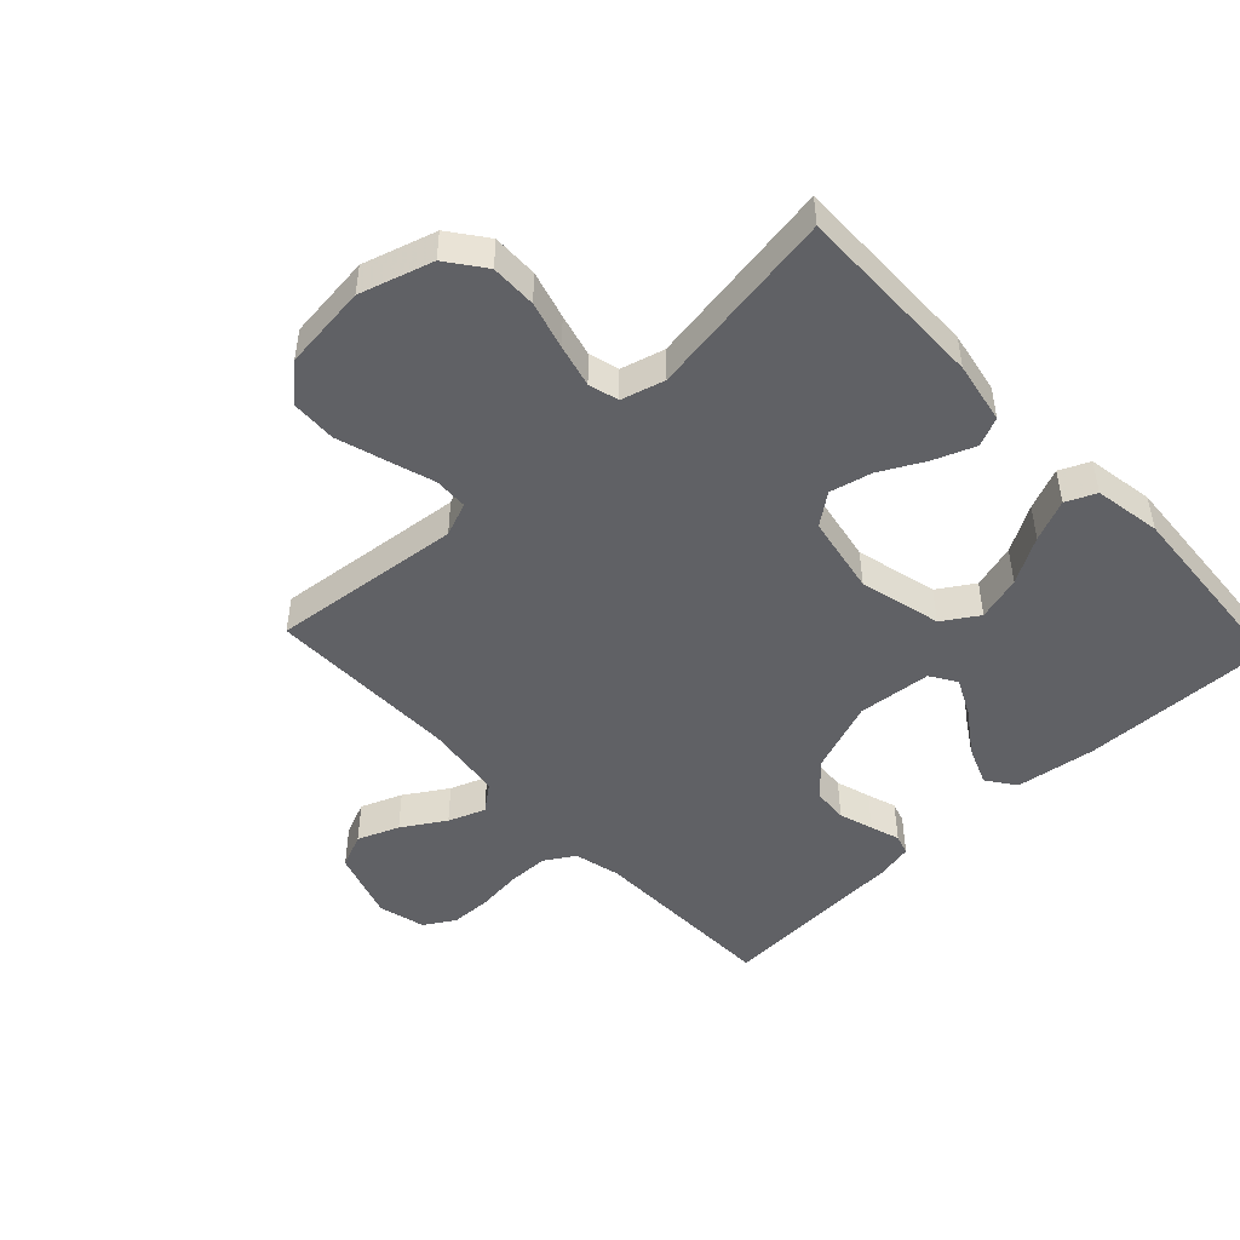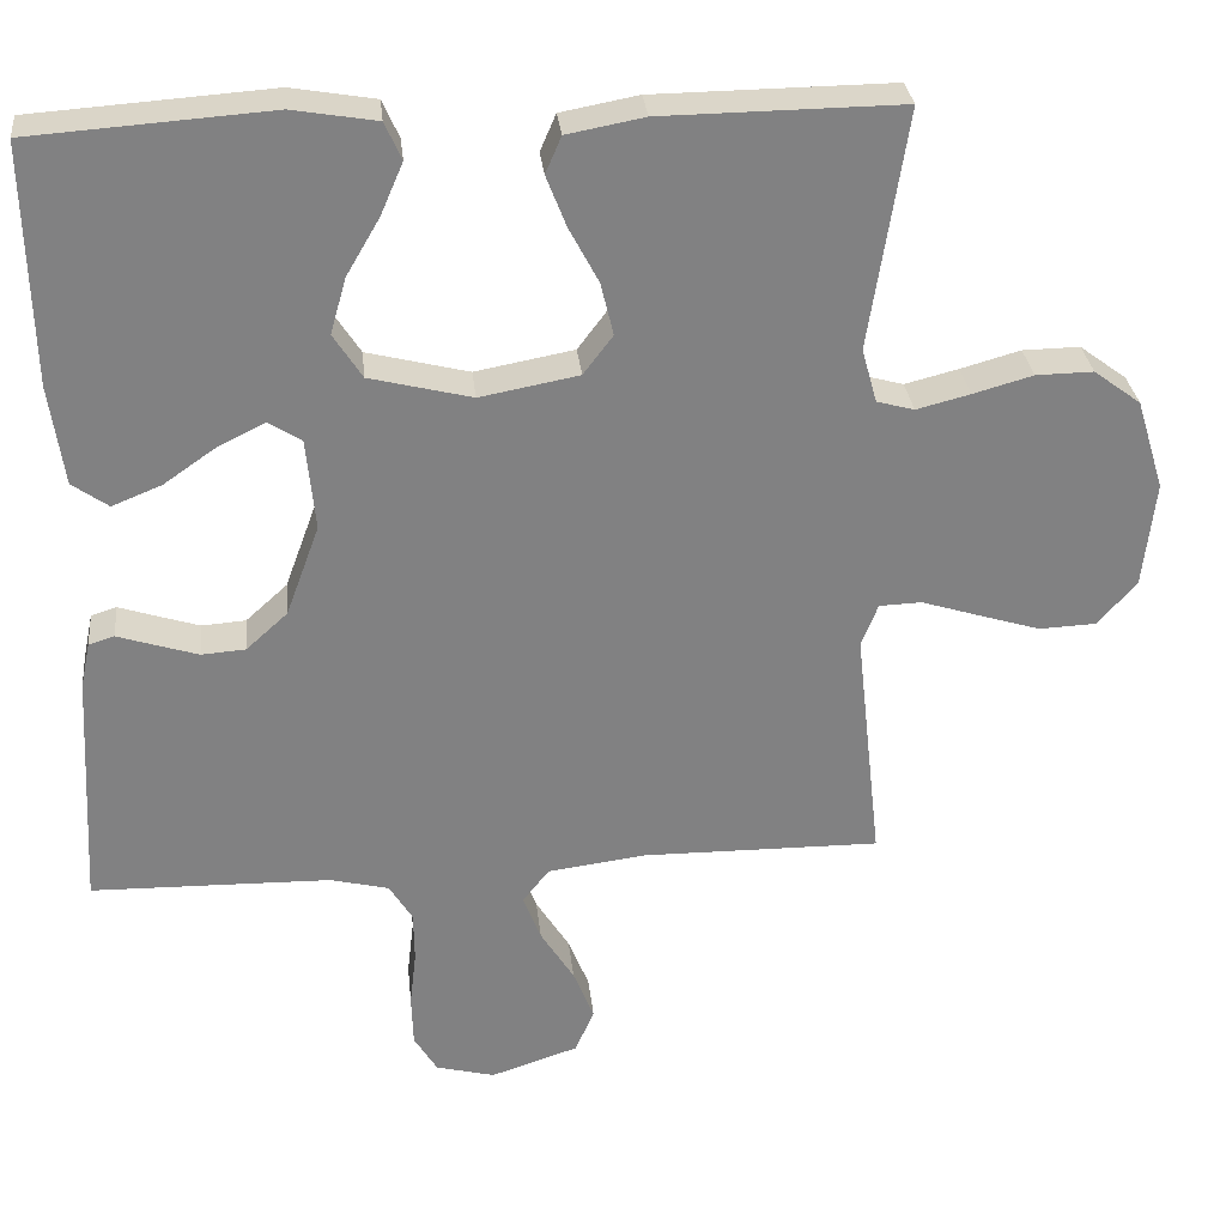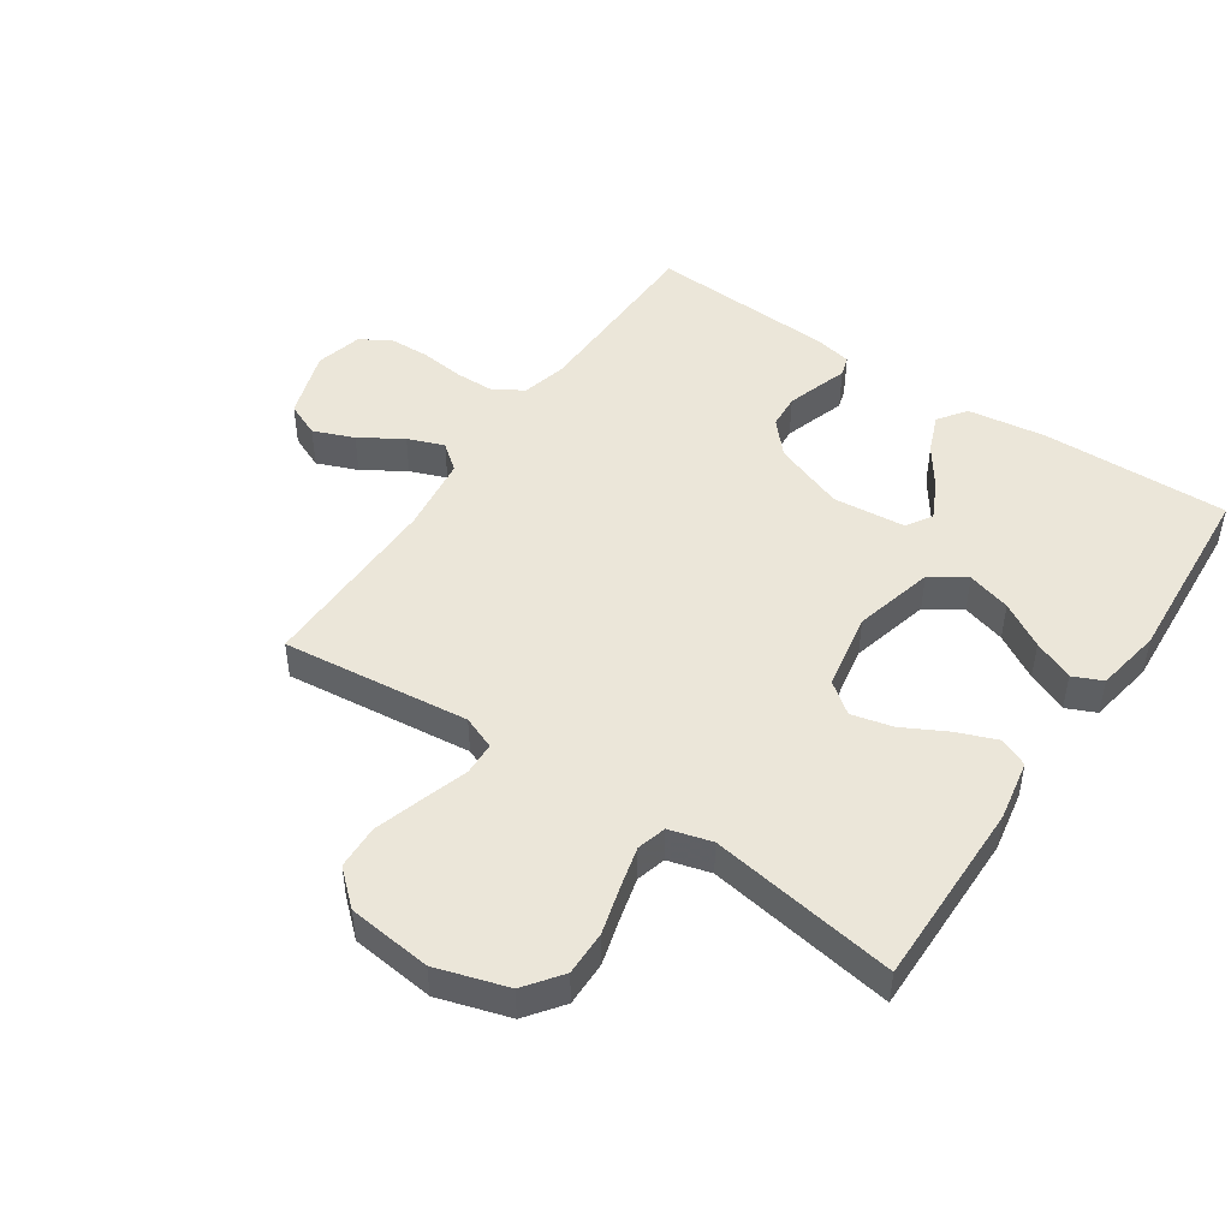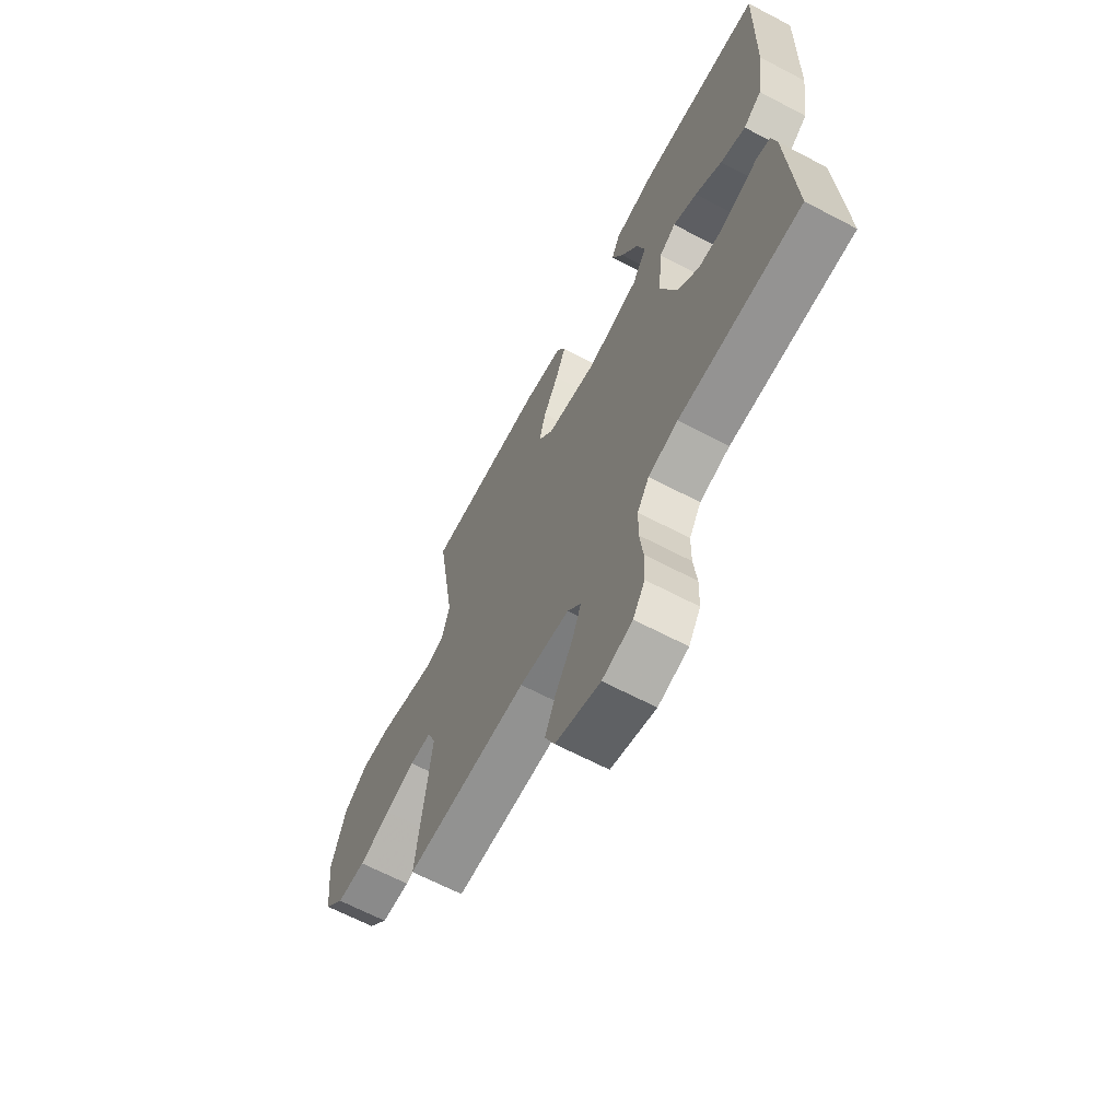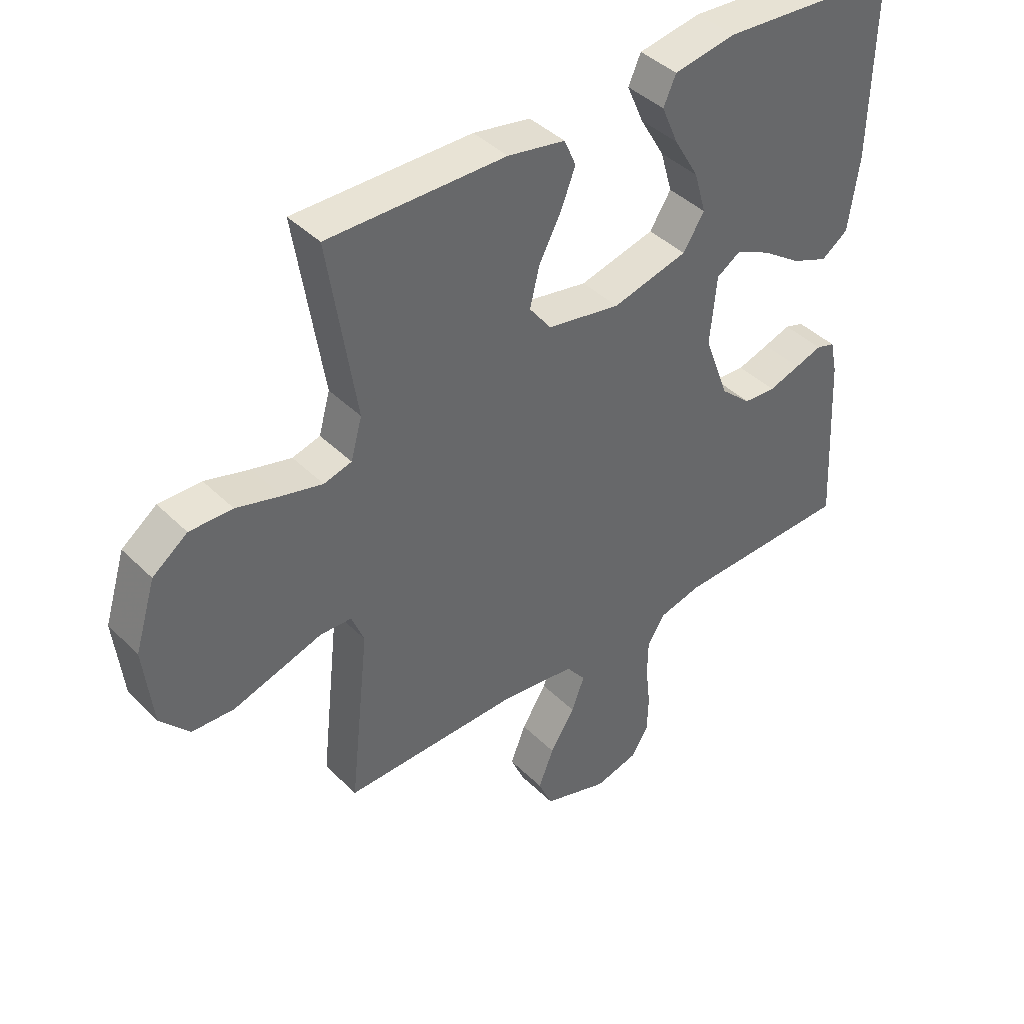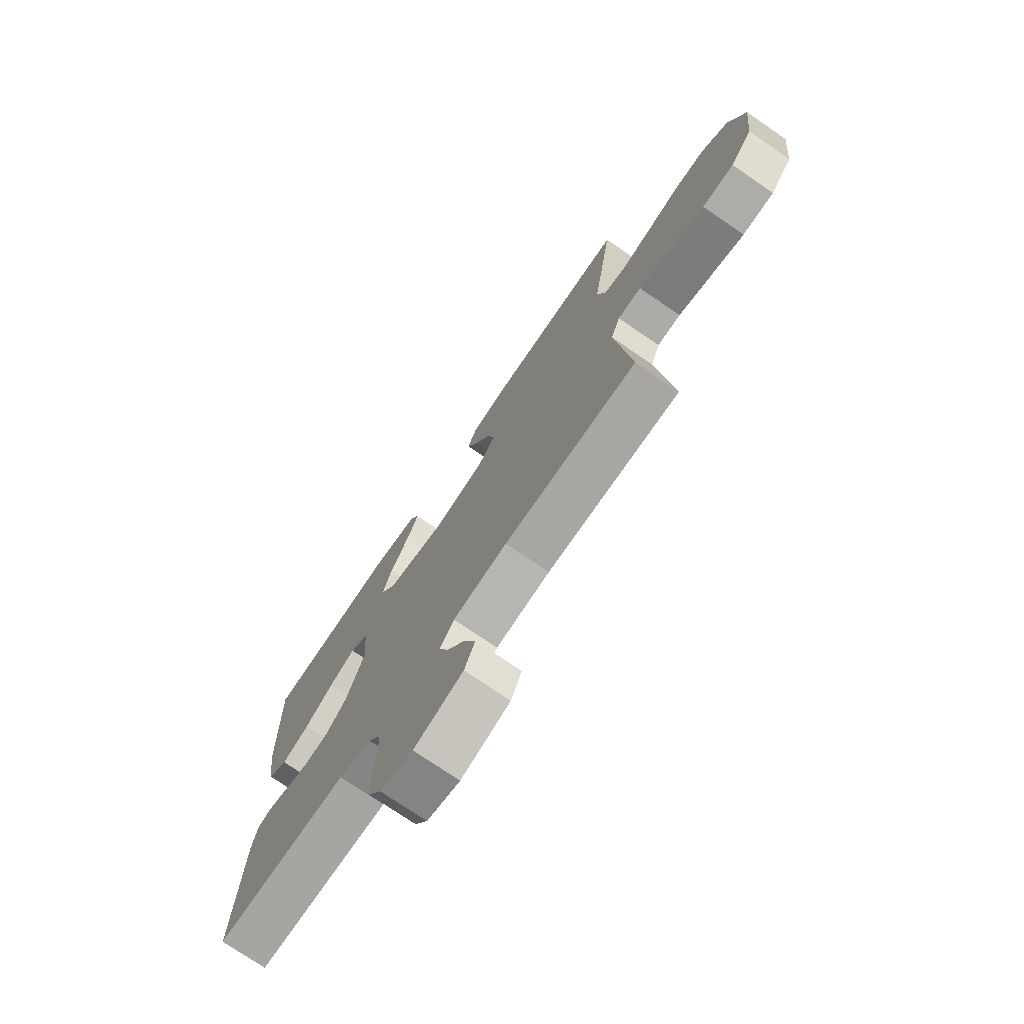
<metadata>
{"format":"obj","ext":"obj","renderer":"f3d","projection":"perspective","resolution":1024,"background":"white","views":[{"elev":-48.3,"azim":-46.7,"up":"+Y"},{"elev":30.0,"azim":174.0,"up":"+Z"},{"elev":47.8,"azim":-55.9,"up":"+Y"},{"elev":-65.7,"azim":62.2,"up":"+Z"},{"elev":41.5,"azim":-40.3,"up":"+Z"},{"elev":-74.6,"azim":-124.4,"up":"+Z"}]}
</metadata>
<code>
v 0.5 0.07 0.5
v 0.493 0.07 0.2
v 0.475 0.07 0.074
v 0.43 0.07 0.042
v 0.368 0.07 0.067
v 0.302 0.07 0.113
v 0.243 0.07 0.142
v 0.202 0.07 0.116
v 0.191 0.07 0
v 0.233 0.07 -0.114
v 0.285 0.07 -0.161
v 0.34 0.07 -0.165
v 0.394 0.07 -0.148
v 0.44 0.07 -0.133
v 0.472 0.07 -0.143
v 0.484 0.07 -0.2
v 0.5 0.07 -0.5
v 0.2 0.07 -0.506
v 0.127 0.07 -0.524
v 0.098 0.07 -0.571
v 0.097 0.07 -0.635
v 0.105 0.07 -0.705
v 0.103 0.07 -0.769
v 0.074 0.07 -0.817
v 0 0.07 -0.836
v -0.11 0.07 -0.8
v -0.134 0.07 -0.745
v -0.108 0.07 -0.68
v -0.066 0.07 -0.613
v -0.044 0.07 -0.555
v -0.077 0.07 -0.513
v -0.2 0.07 -0.497
v -0.5 0.07 -0.5
v -0.467 0.07 -0.2
v -0.488 0.07 -0.147
v -0.541 0.07 -0.145
v -0.614 0.07 -0.168
v -0.692 0.07 -0.192
v -0.763 0.07 -0.189
v -0.812 0.07 -0.134
v -0.827 0.07 0
v -0.792 0.07 0.114
v -0.733 0.07 0.158
v -0.661 0.07 0.157
v -0.586 0.07 0.136
v -0.519 0.07 0.119
v -0.472 0.07 0.132
v -0.453 0.07 0.2
v -0.5 0.07 0.5
v -0.2 0.07 0.497
v -0.103 0.07 0.479
v -0.083 0.07 0.433
v -0.108 0.07 0.369
v -0.145 0.07 0.299
v -0.161 0.07 0.233
v -0.124 0.07 0.184
v 0 0.07 0.161
v 0.128 0.07 0.193
v 0.164 0.07 0.249
v 0.144 0.07 0.319
v 0.102 0.07 0.391
v 0.074 0.07 0.456
v 0.095 0.07 0.503
v 0.2 0.07 0.521
v 0.5 0 0.5
v 0.493 0 0.2
v 0.475 0 0.074
v 0.43 0 0.042
v 0.368 0 0.067
v 0.302 0 0.113
v 0.243 0 0.142
v 0.202 0 0.116
v 0.191 0 0
v 0.233 0 -0.114
v 0.285 0 -0.161
v 0.34 0 -0.165
v 0.394 0 -0.148
v 0.44 0 -0.133
v 0.472 0 -0.143
v 0.484 0 -0.2
v 0.5 0 -0.5
v 0.2 0 -0.506
v 0.127 0 -0.524
v 0.098 0 -0.571
v 0.097 0 -0.635
v 0.105 0 -0.705
v 0.103 0 -0.769
v 0.074 0 -0.817
v 0 0 -0.836
v -0.11 0 -0.8
v -0.134 0 -0.745
v -0.108 0 -0.68
v -0.066 0 -0.613
v -0.044 0 -0.555
v -0.077 0 -0.513
v -0.2 0 -0.497
v -0.5 0 -0.5
v -0.467 0 -0.2
v -0.488 0 -0.147
v -0.541 0 -0.145
v -0.614 0 -0.168
v -0.692 0 -0.192
v -0.763 0 -0.189
v -0.812 0 -0.134
v -0.827 0 0
v -0.792 0 0.114
v -0.733 0 0.158
v -0.661 0 0.157
v -0.586 0 0.136
v -0.519 0 0.119
v -0.472 0 0.132
v -0.453 0 0.2
v -0.5 0 0.5
v -0.2 0 0.497
v -0.103 0 0.479
v -0.083 0 0.433
v -0.108 0 0.369
v -0.145 0 0.299
v -0.161 0 0.233
v -0.124 0 0.184
v 0 0 0.161
v 0.128 0 0.193
v 0.164 0 0.249
v 0.144 0 0.319
v 0.102 0 0.391
v 0.074 0 0.456
v 0.095 0 0.503
v 0.2 0 0.521
f 4 5 6
f 3 4 6
f 2 3 6
f 1 2 6
f 64 1 6
f 63 64 6
f 62 63 6
f 61 62 6
f 60 61 6
f 59 60 6 7
f 58 59 7 8
f 57 58 8 9
f 56 57 9 10
f 52 53 54
f 51 52 54
f 50 51 54
f 49 50 54
f 48 49 54
f 47 48 54 55
f 43 44 45
f 42 43 45
f 41 42 45
f 40 41 45
f 39 40 45
f 38 39 45
f 37 38 45
f 36 37 45
f 35 36 45 46
f 34 35 46 47
f 32 33 34
f 47 55 56
f 34 47 56
f 32 34 56
f 31 32 56
f 27 28 29
f 26 27 29
f 25 26 29
f 24 25 29
f 23 24 29
f 22 23 29
f 21 22 29
f 20 21 29 30
f 16 17 18
f 15 16 18
f 14 15 18
f 13 14 18
f 12 13 18 19
f 20 30 31
f 19 20 31
f 12 19 31
f 11 12 31
f 10 11 31 56
f 70 69 68
f 70 68 67
f 70 67 66
f 70 66 65
f 70 65 128
f 70 128 127
f 70 127 126
f 70 126 125
f 70 125 124
f 71 70 124 123
f 72 71 123 122
f 73 72 122 121
f 74 73 121 120
f 118 117 116
f 118 116 115
f 118 115 114
f 118 114 113
f 118 113 112
f 119 118 112 111
f 109 108 107
f 109 107 106
f 109 106 105
f 109 105 104
f 109 104 103
f 109 103 102
f 109 102 101
f 109 101 100
f 110 109 100 99
f 111 110 99 98
f 98 97 96
f 120 119 111
f 120 111 98
f 120 98 96
f 120 96 95
f 93 92 91
f 93 91 90
f 93 90 89
f 93 89 88
f 93 88 87
f 93 87 86
f 93 86 85
f 94 93 85 84
f 82 81 80
f 82 80 79
f 82 79 78
f 82 78 77
f 83 82 77 76
f 95 94 84
f 95 84 83
f 95 83 76
f 95 76 75
f 120 95 75 74
f 1 65 66 2
f 2 66 67 3
f 3 67 68 4
f 4 68 69 5
f 5 69 70 6
f 6 70 71 7
f 7 71 72 8
f 8 72 73 9
f 9 73 74 10
f 10 74 75 11
f 11 75 76 12
f 12 76 77 13
f 13 77 78 14
f 14 78 79 15
f 15 79 80 16
f 16 80 81 17
f 17 81 82 18
f 18 82 83 19
f 19 83 84 20
f 20 84 85 21
f 21 85 86 22
f 22 86 87 23
f 23 87 88 24
f 24 88 89 25
f 25 89 90 26
f 26 90 91 27
f 27 91 92 28
f 28 92 93 29
f 29 93 94 30
f 30 94 95 31
f 31 95 96 32
f 32 96 97 33
f 33 97 98 34
f 34 98 99 35
f 35 99 100 36
f 36 100 101 37
f 37 101 102 38
f 38 102 103 39
f 39 103 104 40
f 40 104 105 41
f 41 105 106 42
f 42 106 107 43
f 43 107 108 44
f 44 108 109 45
f 45 109 110 46
f 46 110 111 47
f 47 111 112 48
f 48 112 113 49
f 49 113 114 50
f 50 114 115 51
f 51 115 116 52
f 52 116 117 53
f 53 117 118 54
f 54 118 119 55
f 55 119 120 56
f 56 120 121 57
f 57 121 122 58
f 58 122 123 59
f 59 123 124 60
f 60 124 125 61
f 61 125 126 62
f 62 126 127 63
f 63 127 128 64
f 64 128 65 1

</code>
